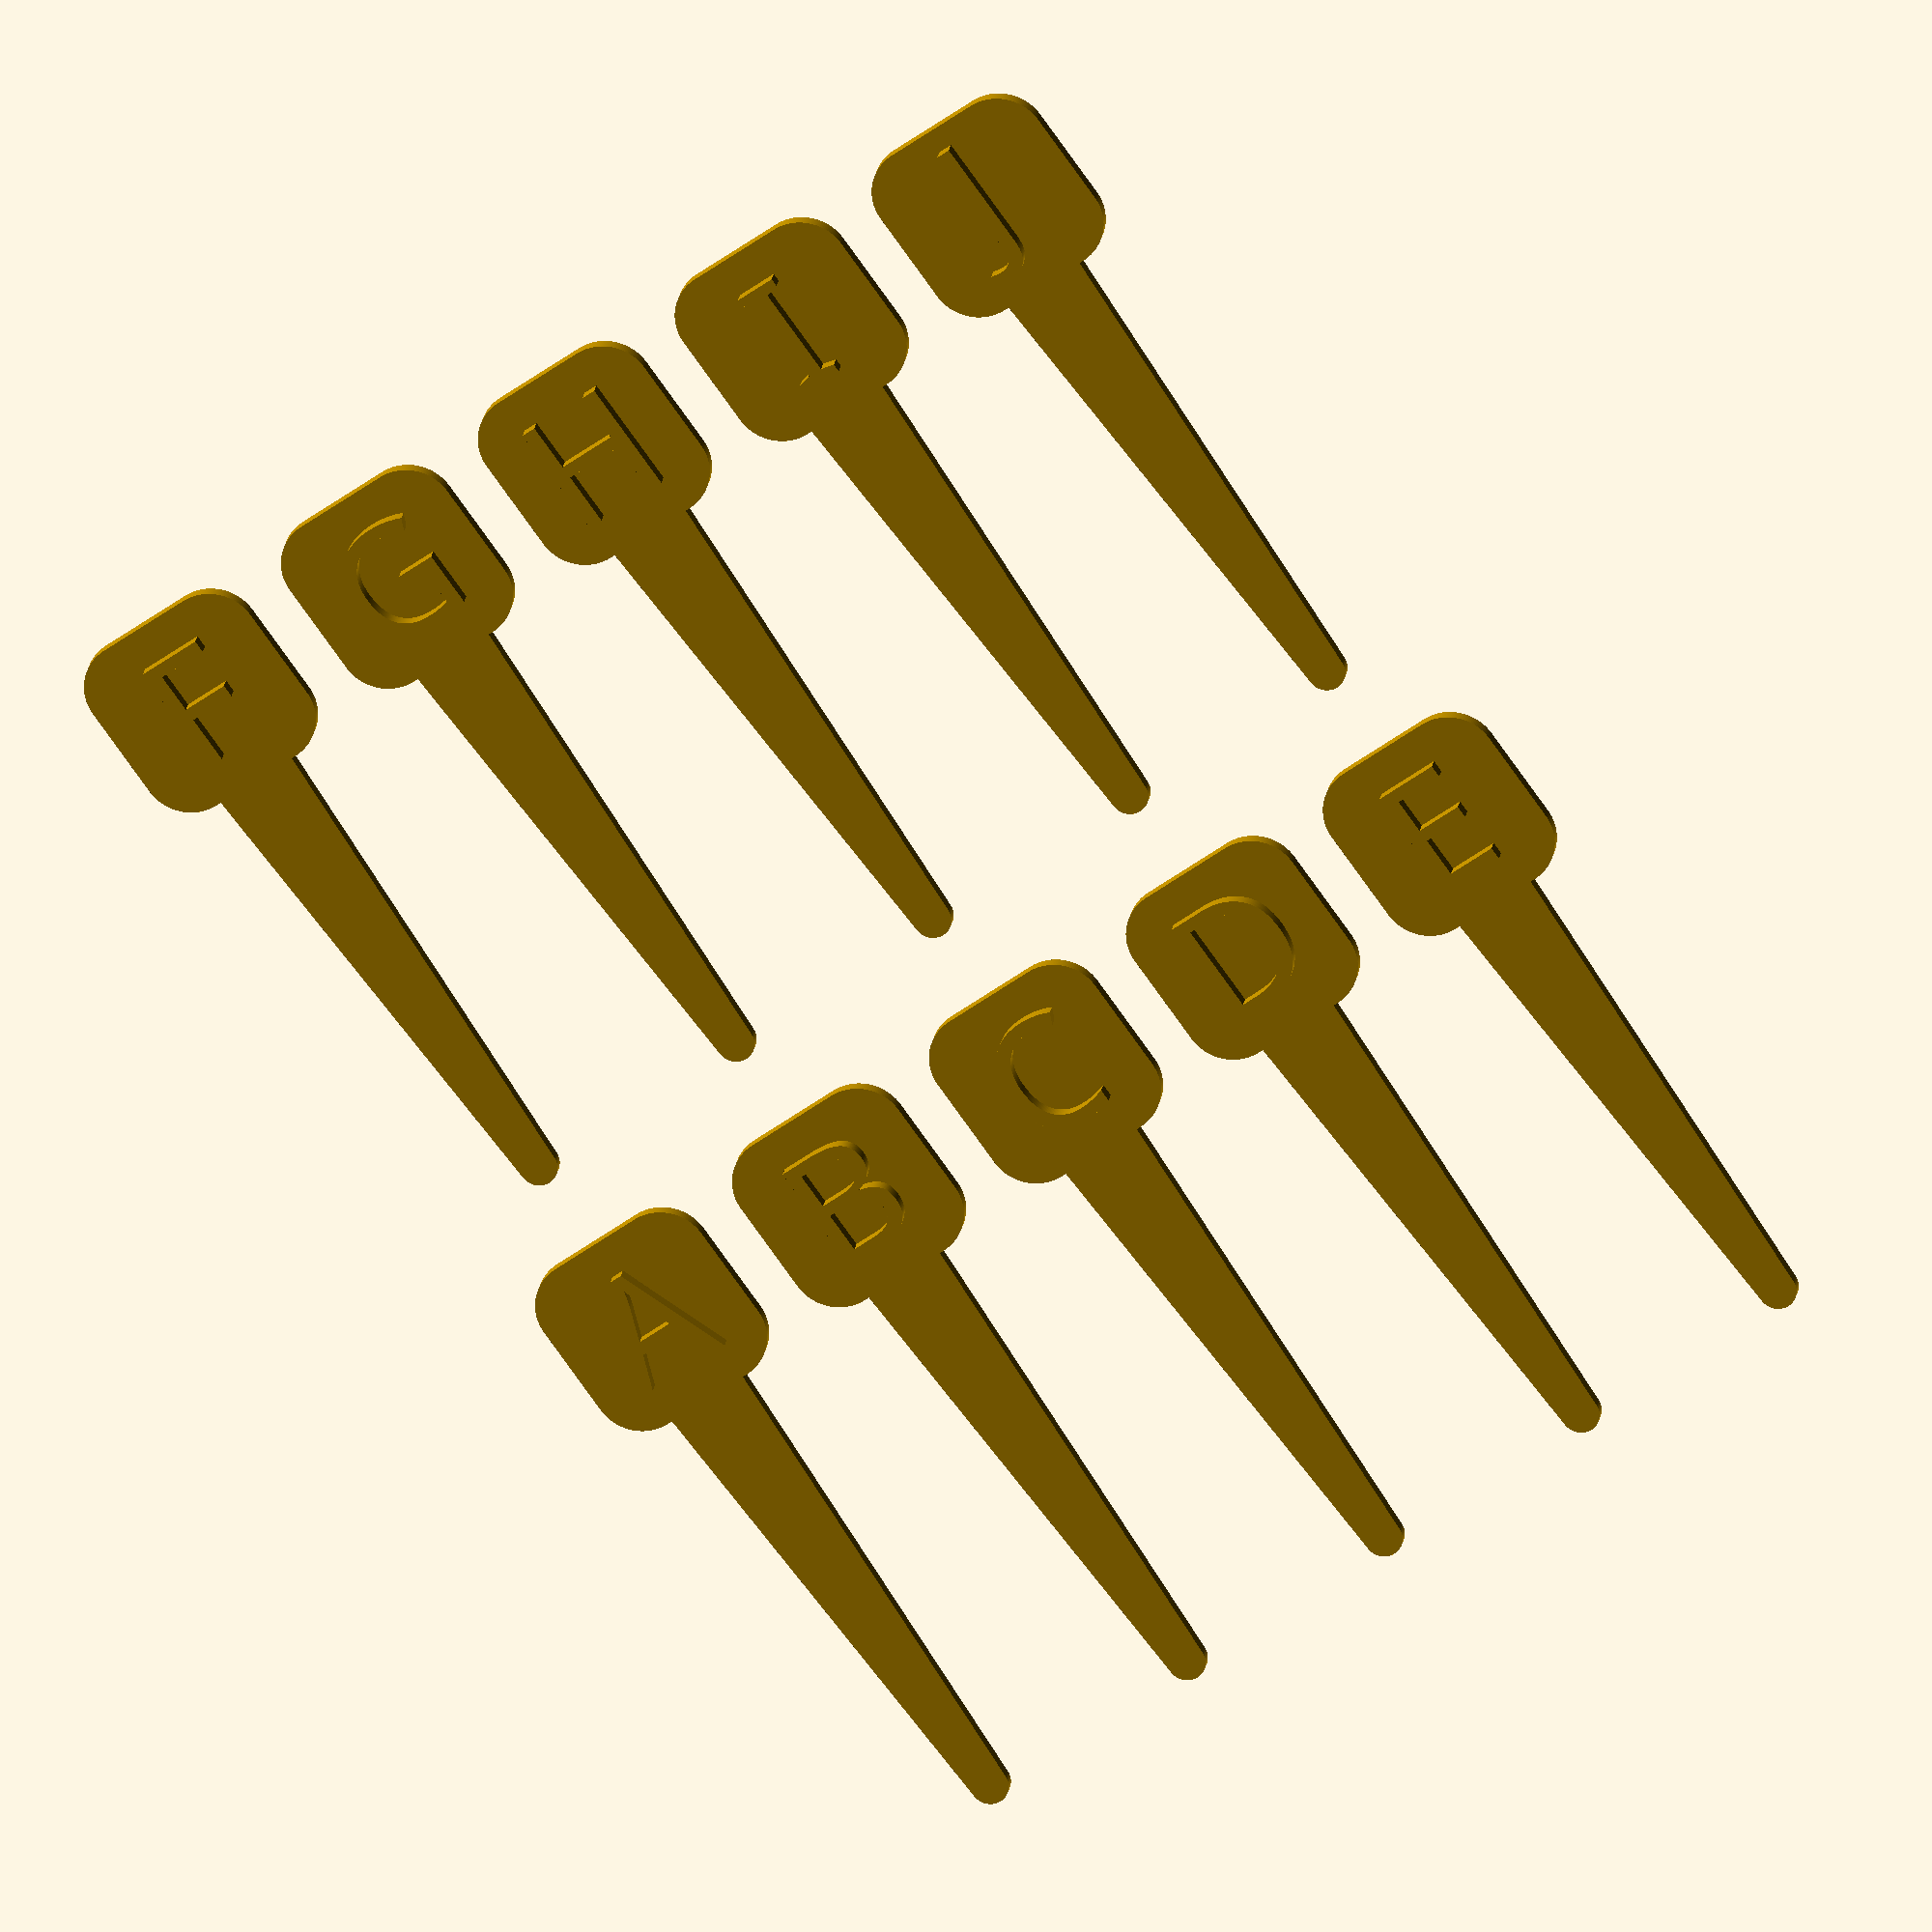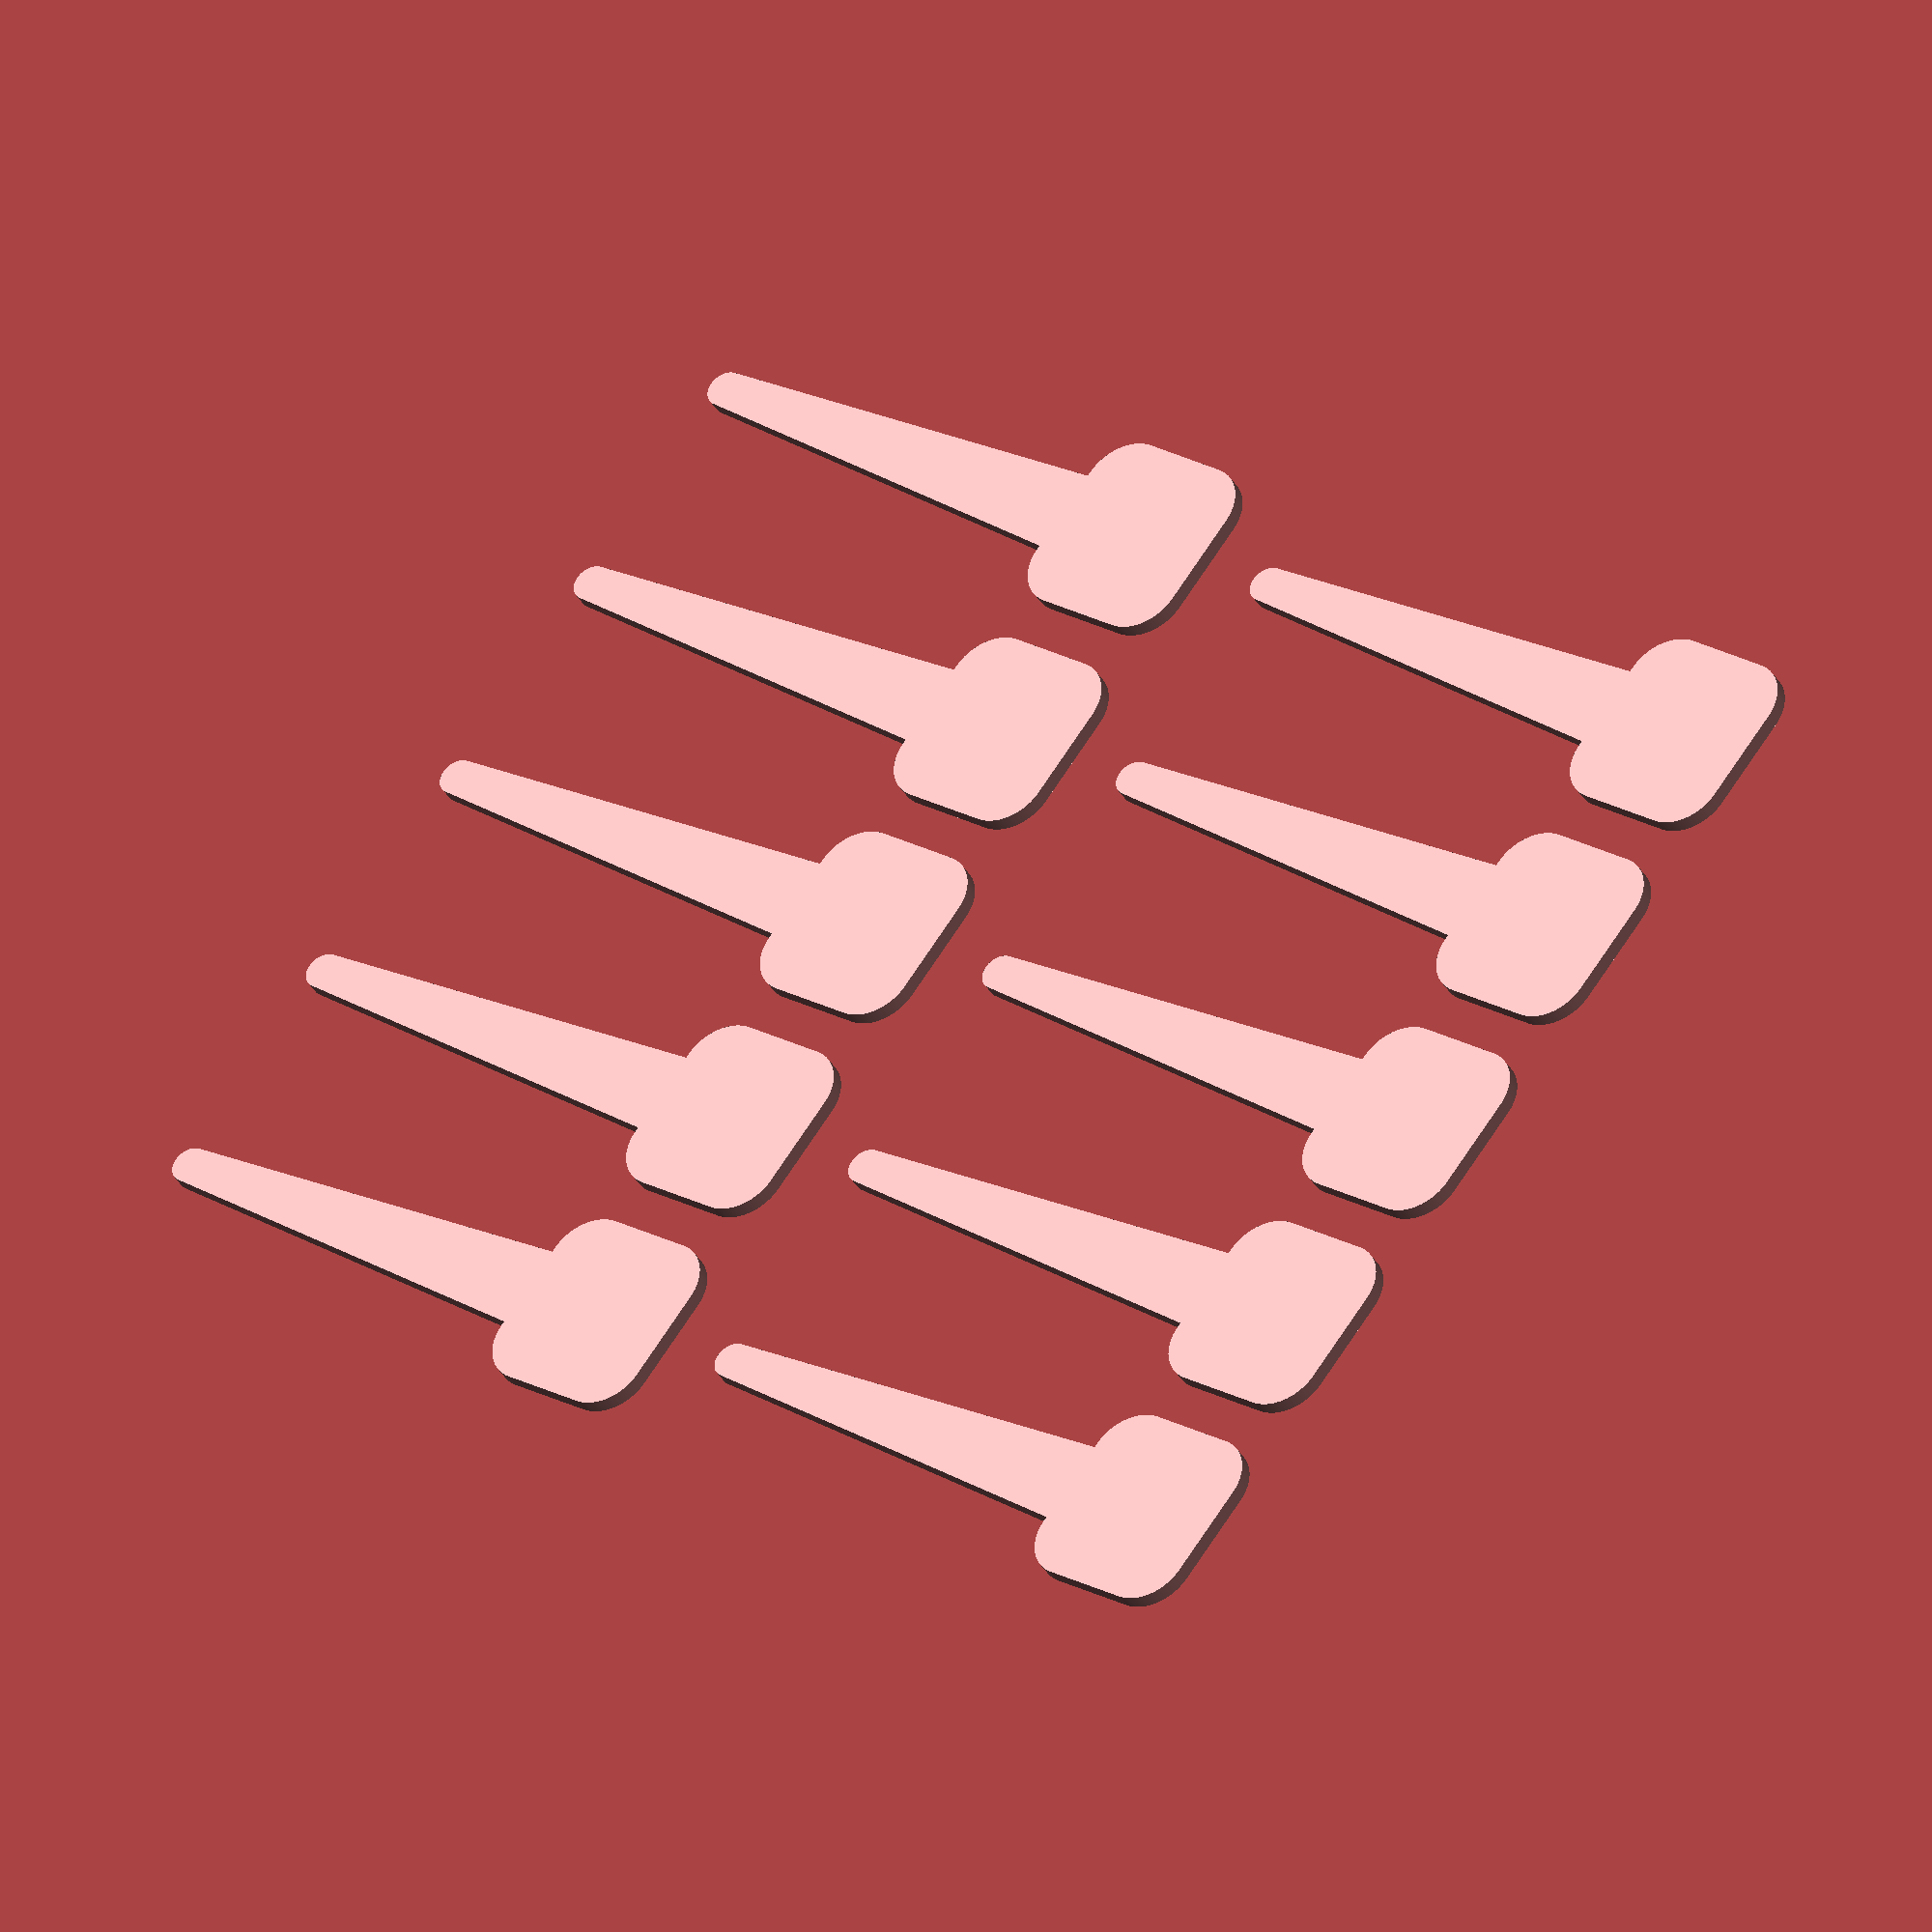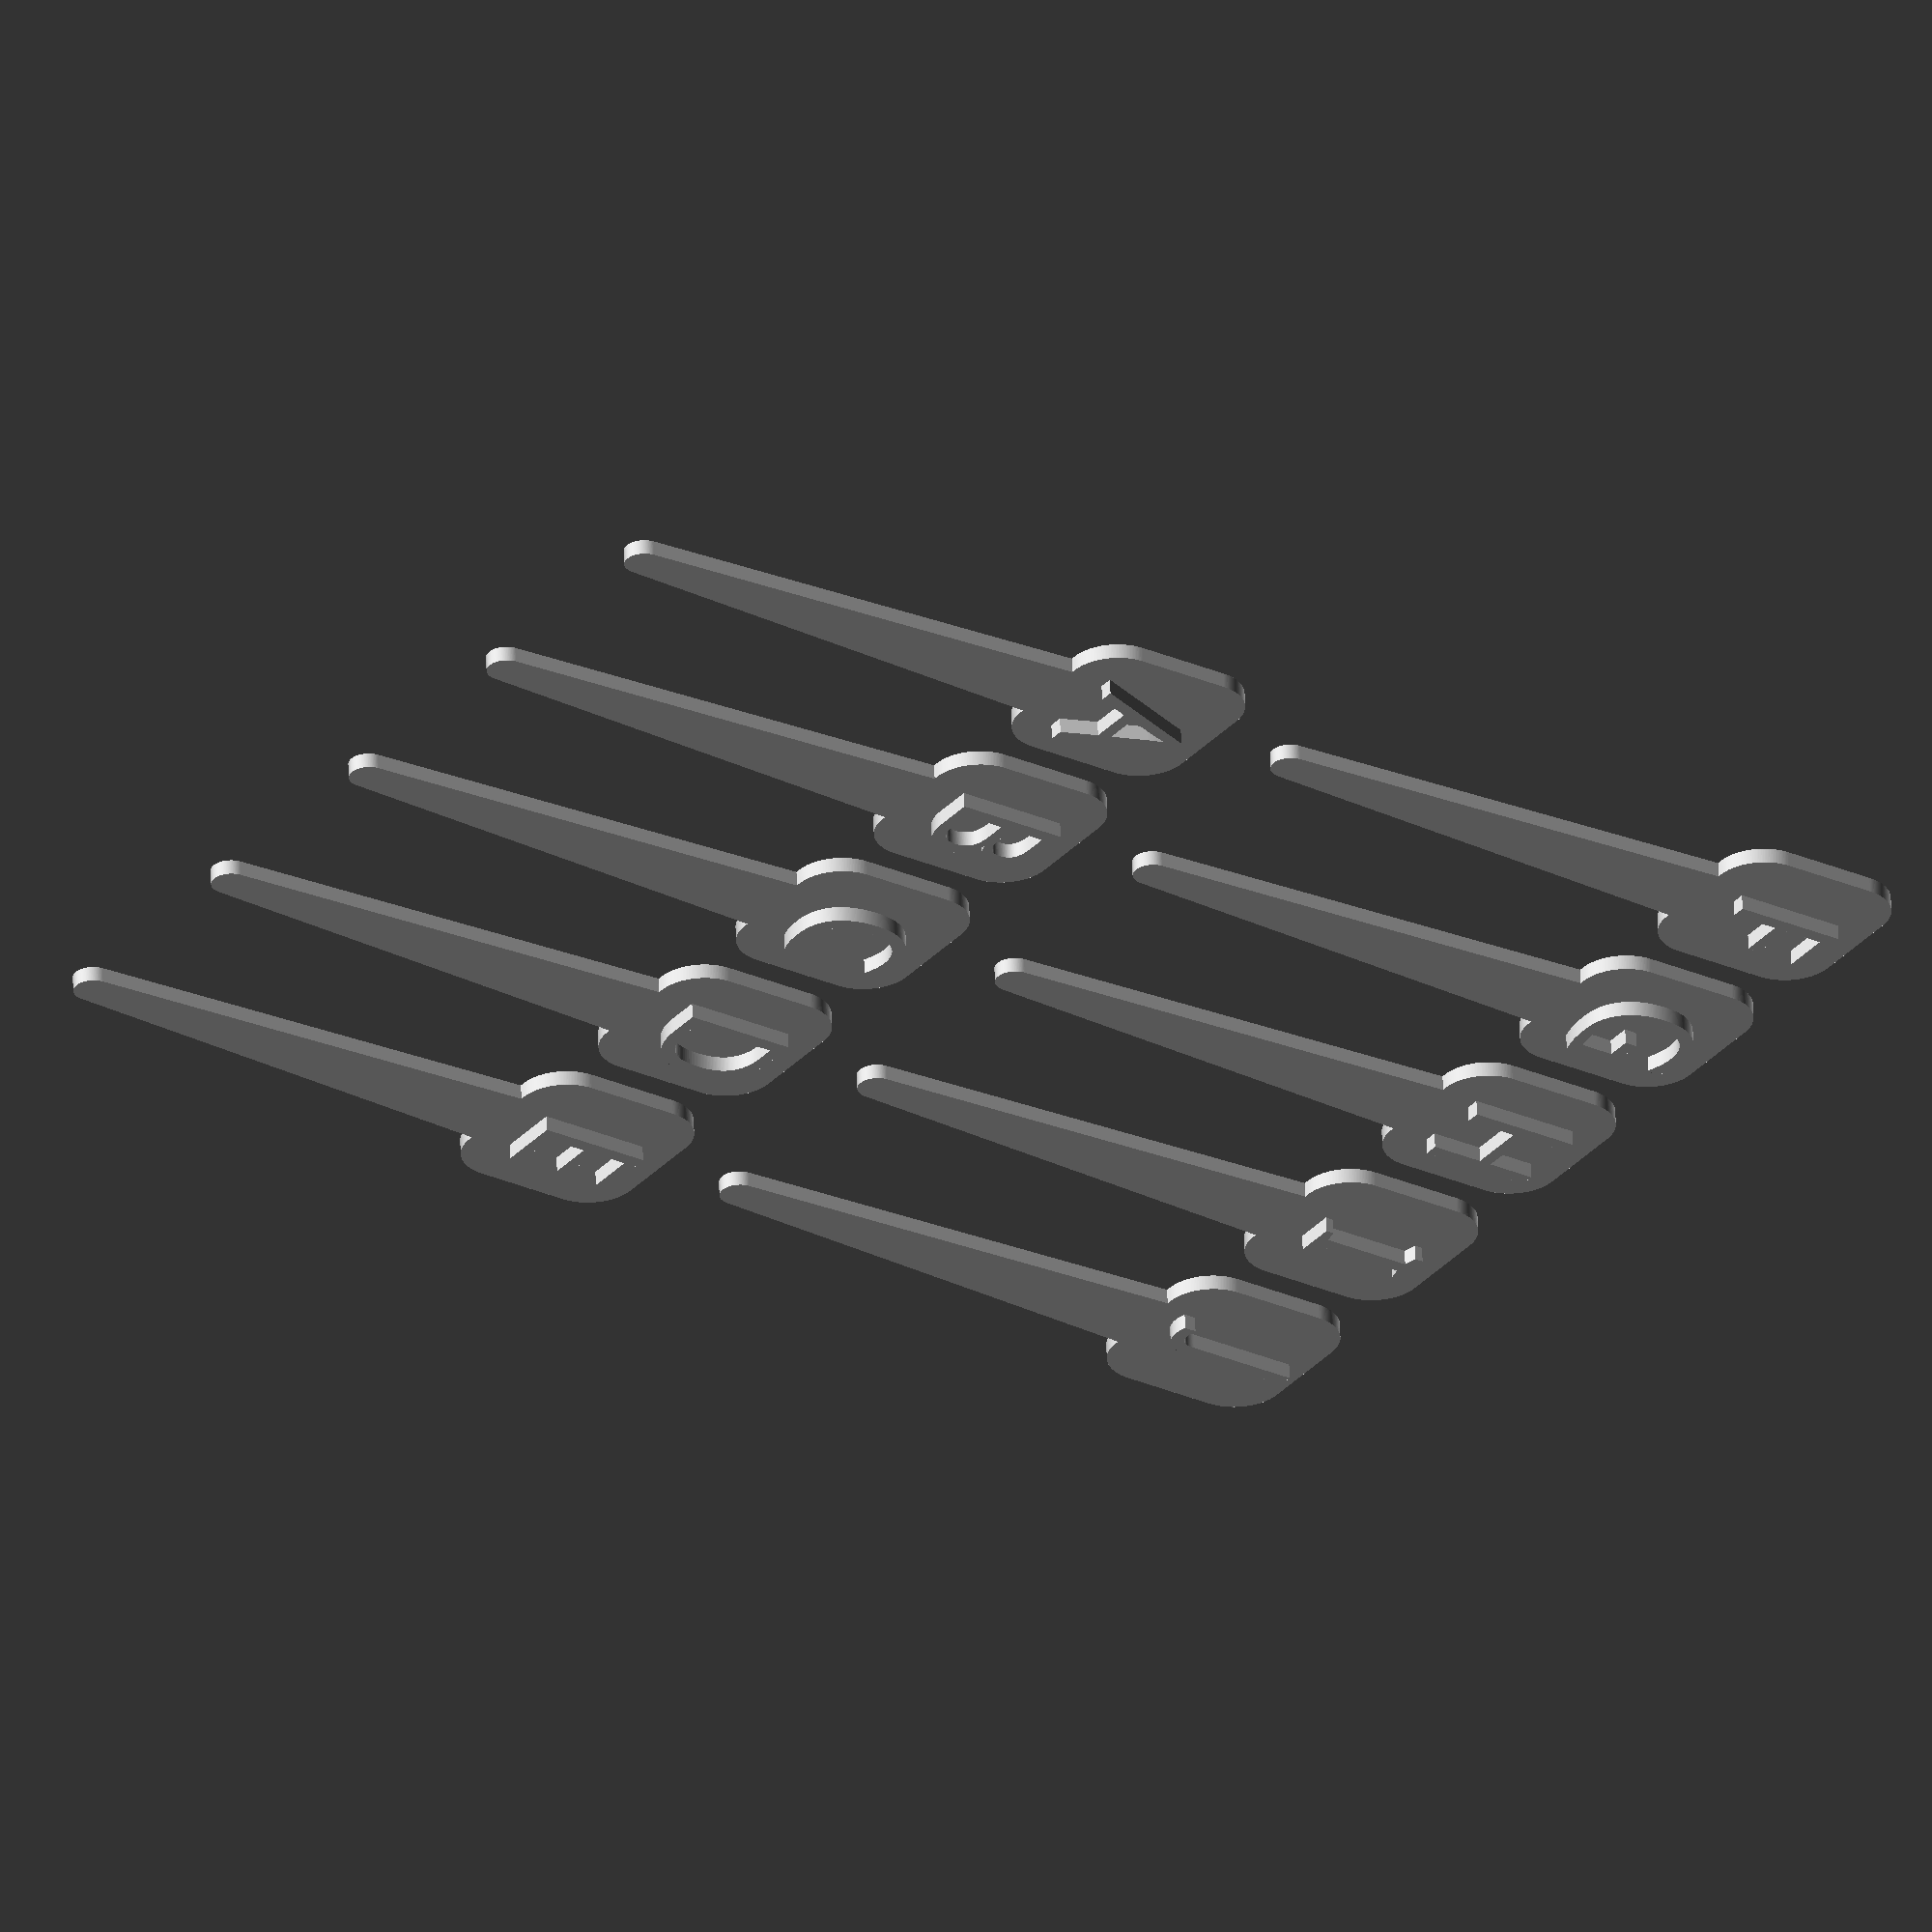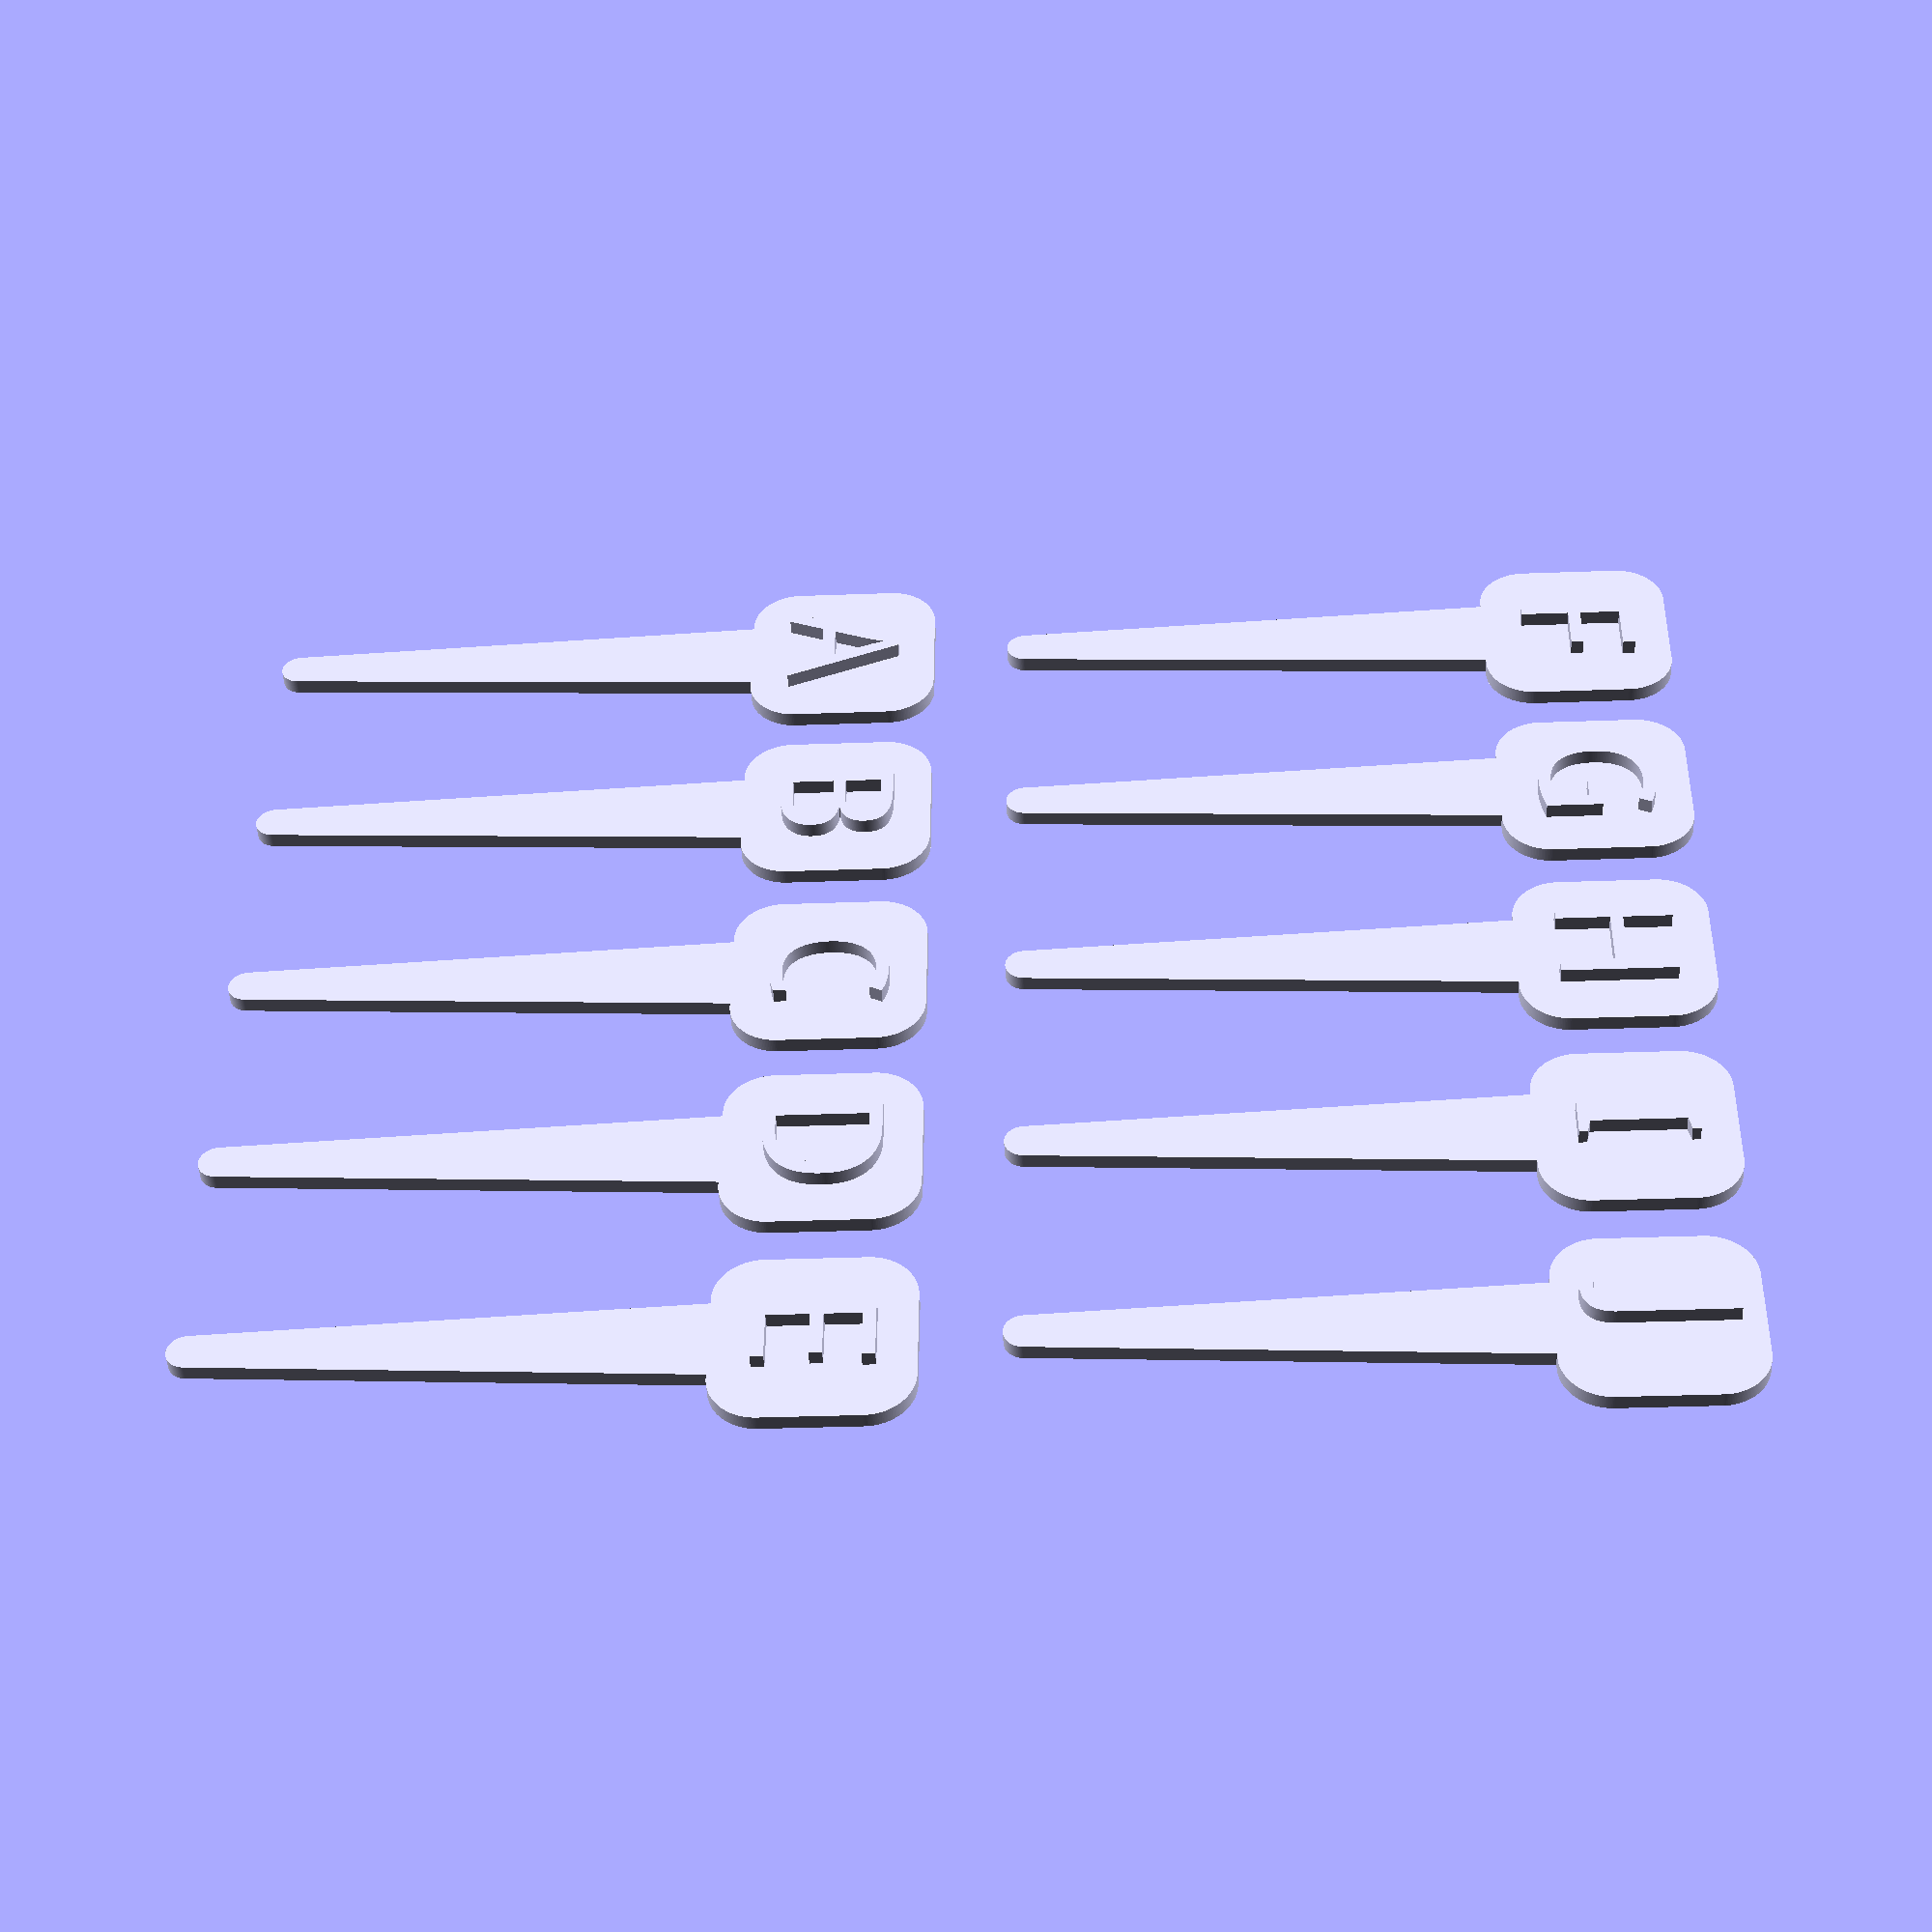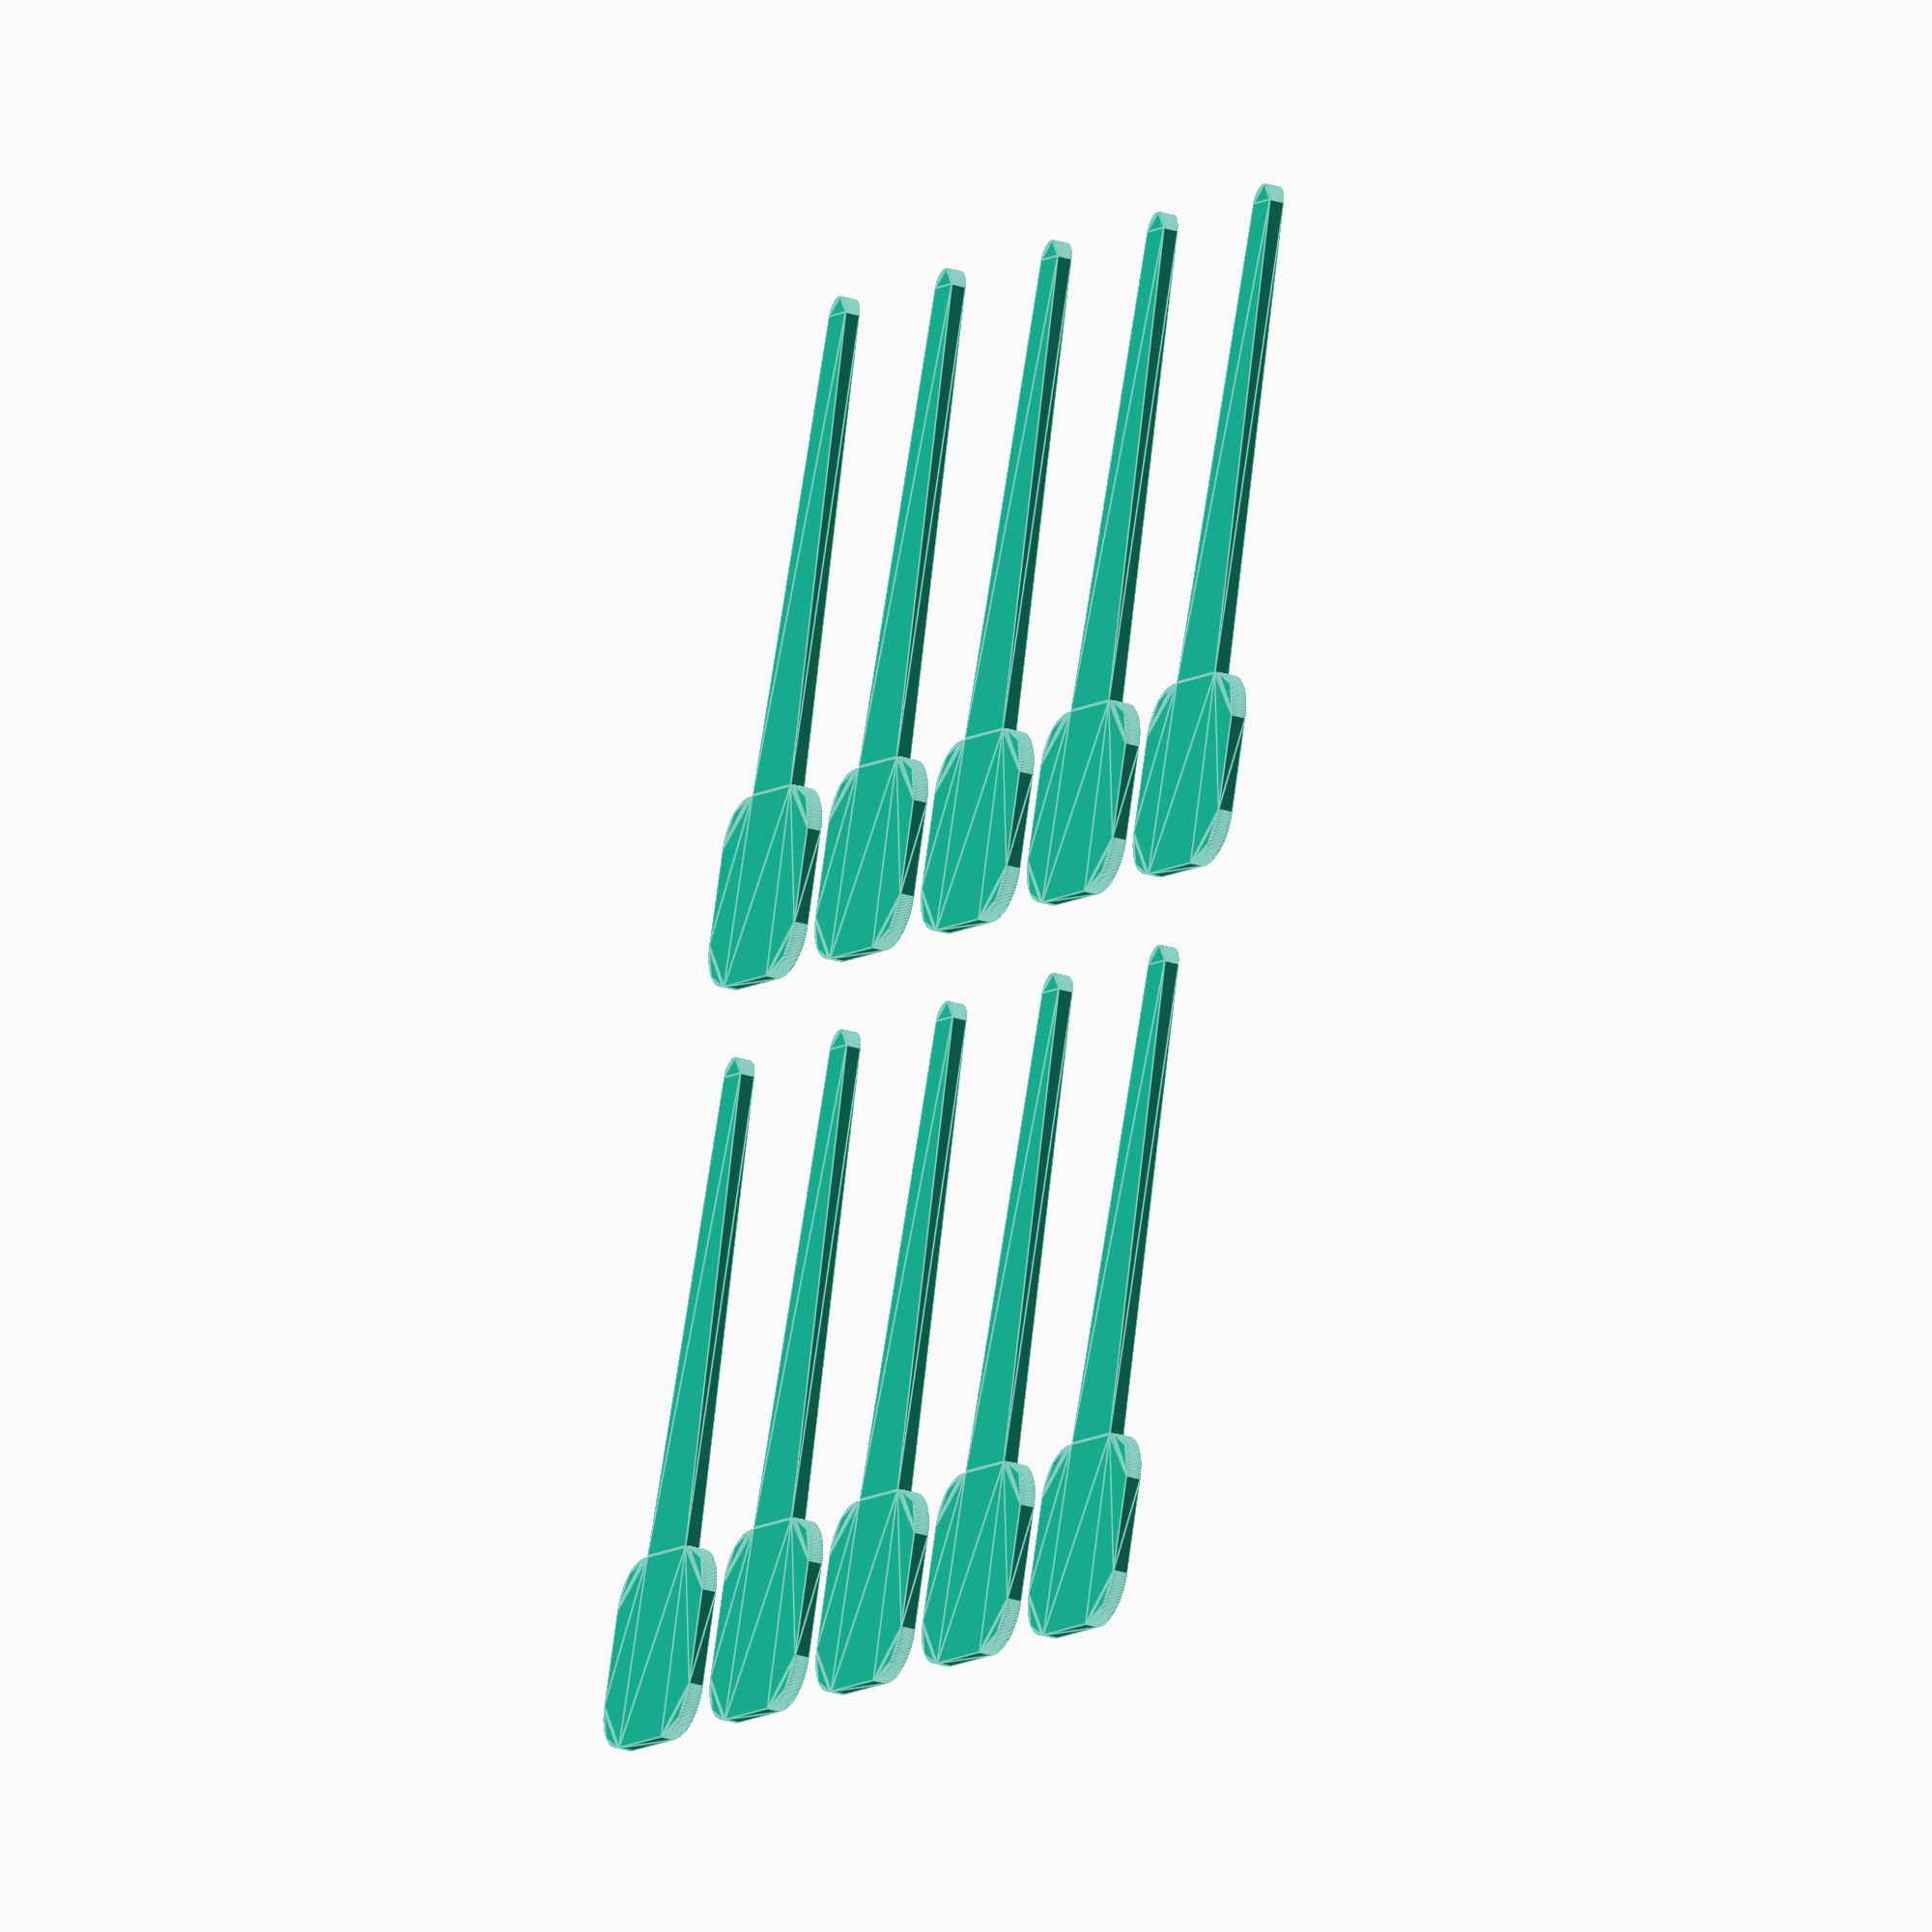
<openscad>
/*
 * Plant marker with single characters (dual extrusion possible)
 * 
 * Copyright (C) 2018  Matthias Gazzari
 * 
 * This program is free software: you can redistribute it and/or modify
 * it under the terms of the GNU General Public License as published by
 * the Free Software Foundation, either version 3 of the License, or
 * (at your option) any later version.
 * 
 * This program is distributed in the hope that it will be useful,
 * but WITHOUT ANY WARRANTY; without even the implied warranty of
 * MERCHANTABILITY or FITNESS FOR A PARTICULAR PURPOSE.  See the
 * GNU General Public License for more details.
 * 
 * You should have received a copy of the GNU General Public License
 * along with this program.  If not, see <https://www.gnu.org/licenses/>.
*/

// show specific part
// 0: character and base together
// 1: only characters (for dual extrusion)
// 2: only base (for dual extrusion)
show_part = 0;

$fn = 200;

// name tags from A to E
for (i = [0:4]) {
    translate([25 * i, 0, 0]) name_tag(chr(65 + i), show_part);
}
// name tags from F to J
for (i = [5:9]) {
    translate([25 * (i - 5), 80, 0]) name_tag(chr(65 + i), show_part);
}

module name_tag(name, show_part=0, height=1.6) {
    if (show_part == 0 || show_part == 1) {
        linear_extrude(height)
        text(name, size=12, font="Hack", halign="center", valign="center");
    }
    if (show_part == 0 || show_part == 2) {
        translate([0, 0, -height]) linear_extrude(height) {
            offset(r=5) square([10, 10], center=true);
            offset(r=2) polygon([[2.5, -10], [0, -60], [-2.5, -10]]);
        }
    }
}

</openscad>
<views>
elev=159.6 azim=144.4 roll=172.0 proj=o view=wireframe
elev=219.0 azim=51.7 roll=332.0 proj=o view=solid
elev=300.5 azim=124.3 roll=358.0 proj=o view=solid
elev=226.0 azim=270.6 roll=177.2 proj=p view=wireframe
elev=26.5 azim=162.8 roll=243.0 proj=o view=edges
</views>
